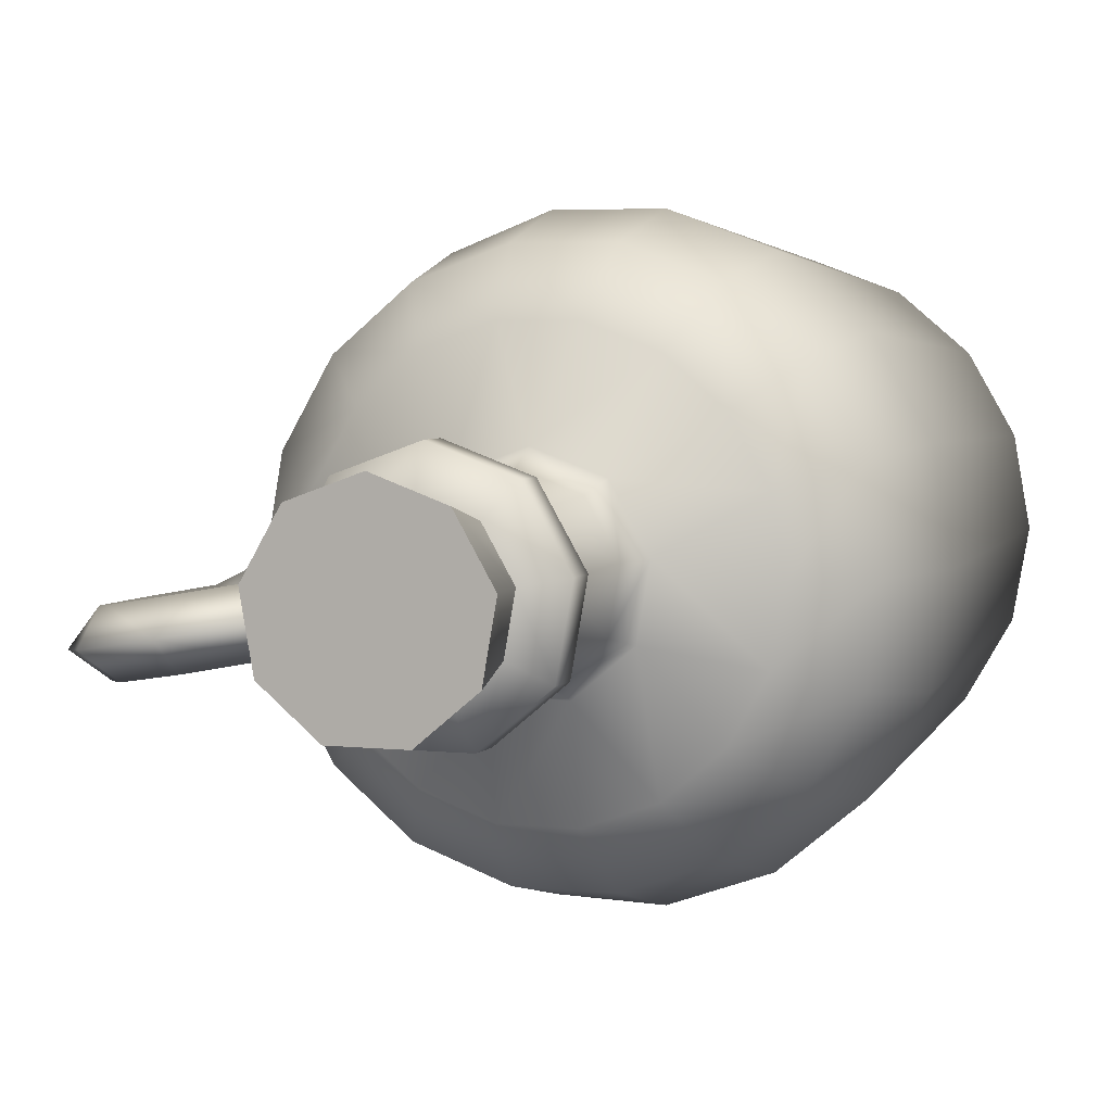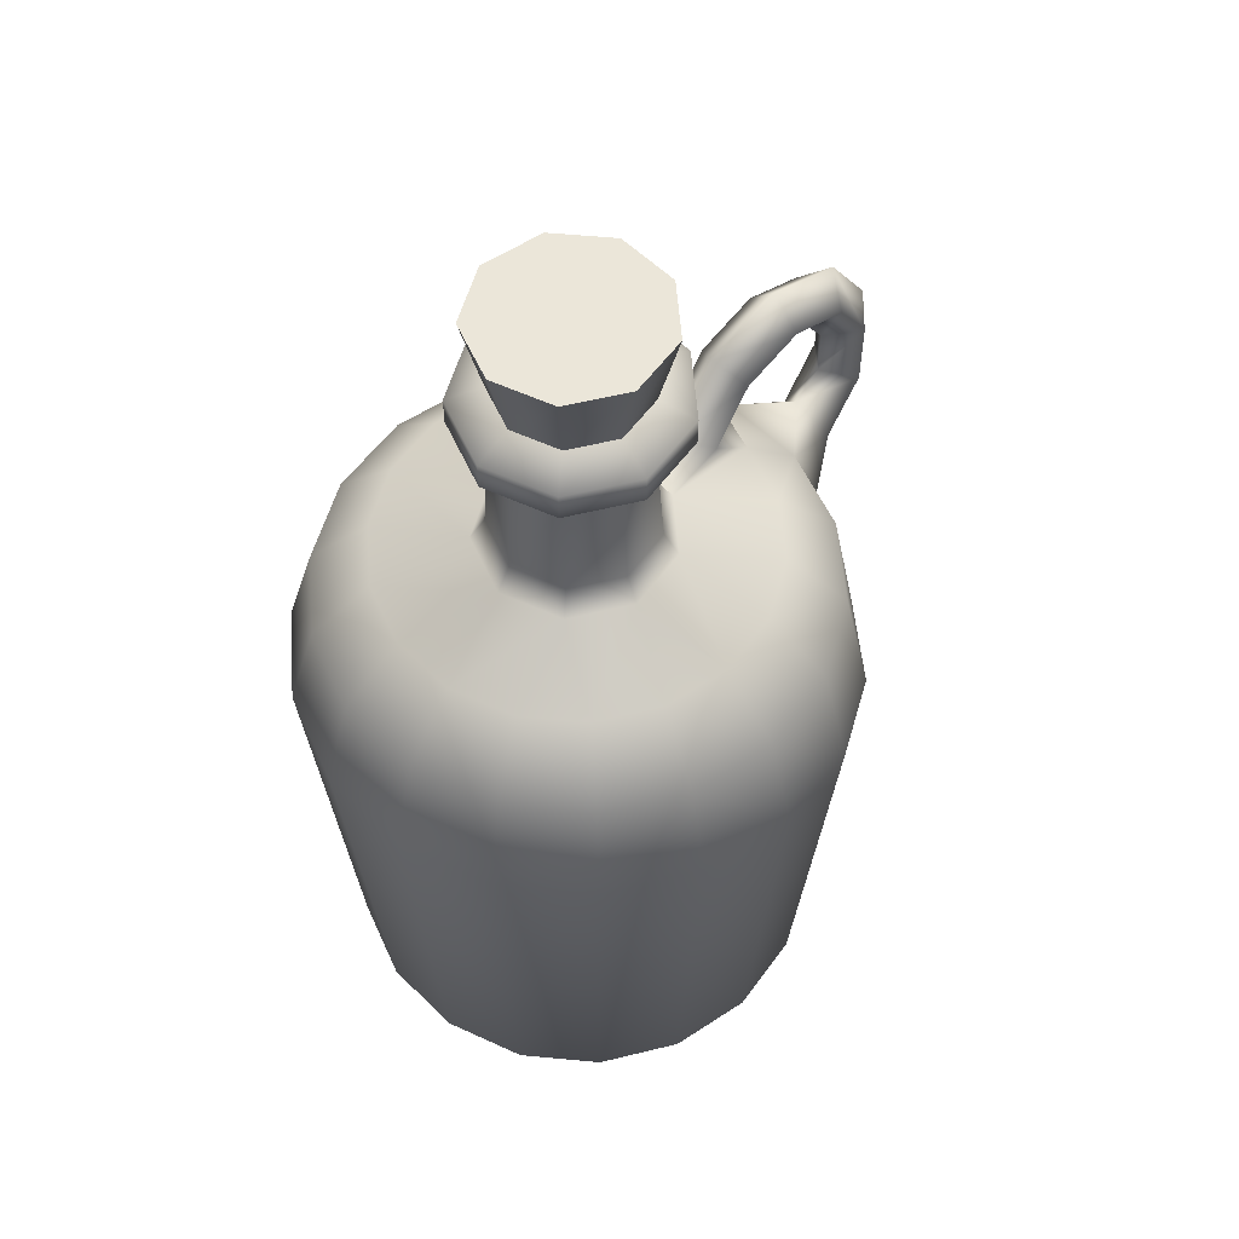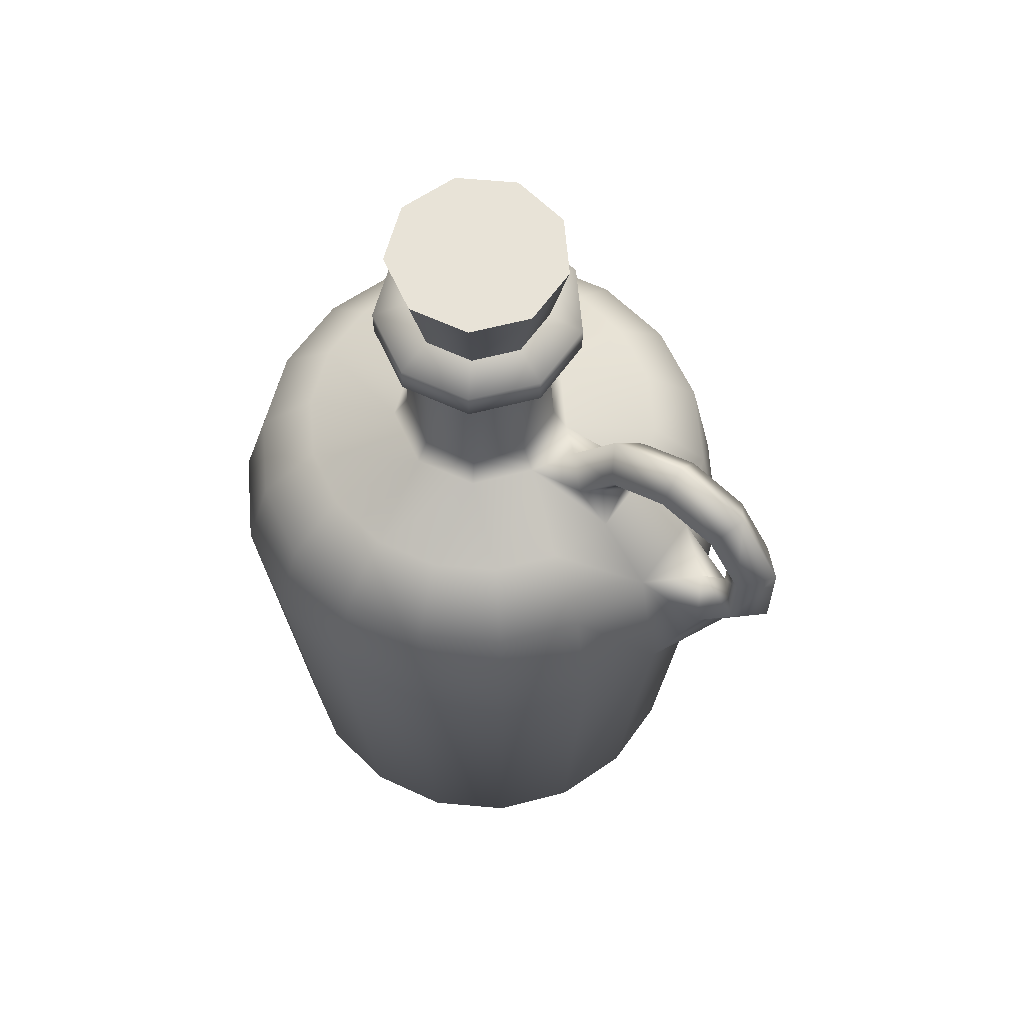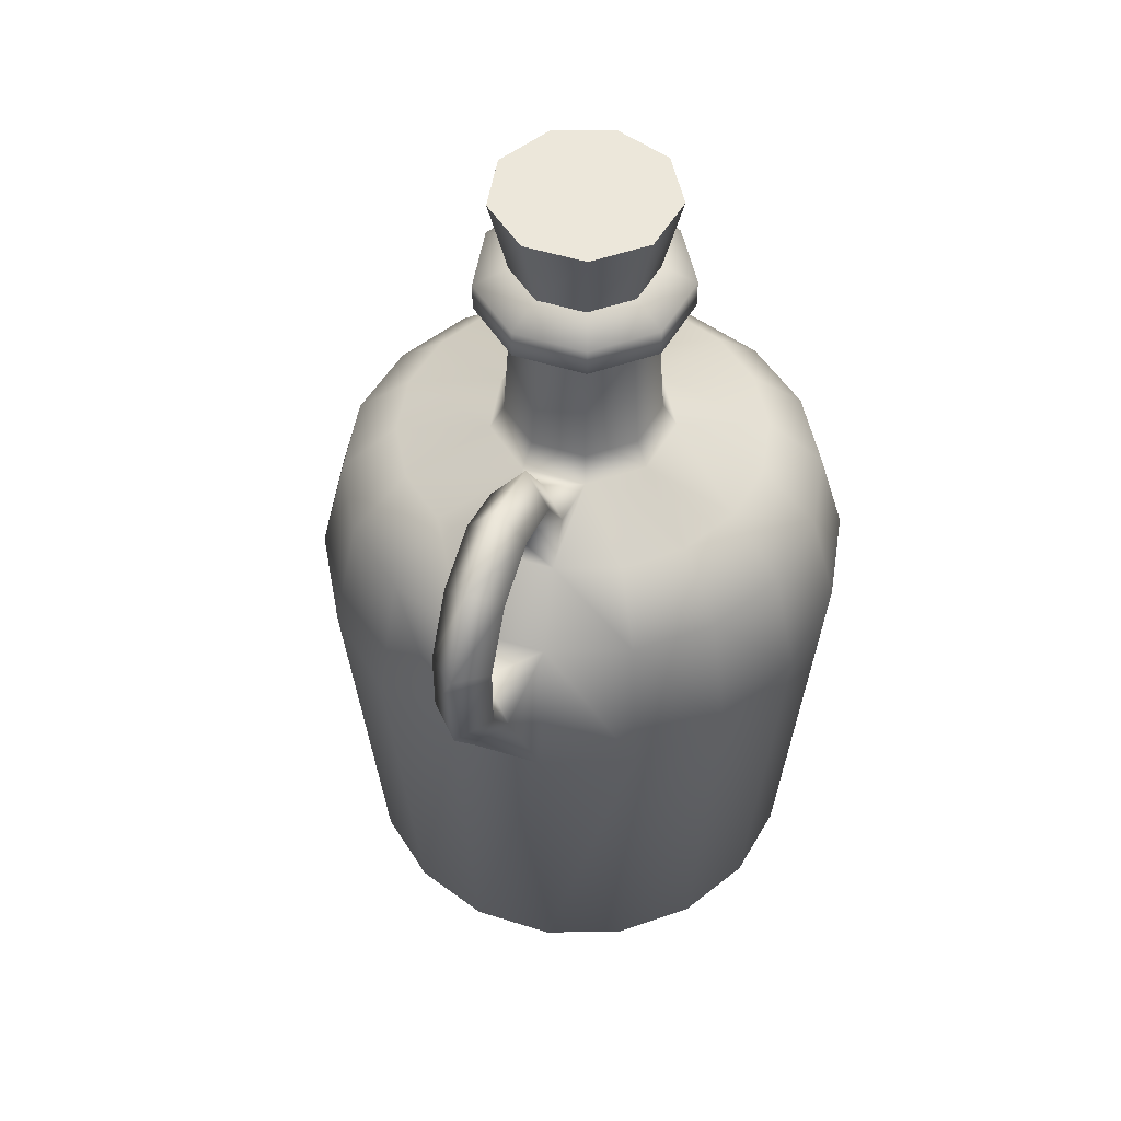
<metadata>
{"format":"obj","ext":"obj","renderer":"f3d","projection":"perspective","resolution":1024,"background":"white","views":[{"elev":4.6,"azim":-159.7,"up":"+Z"},{"elev":56.5,"azim":-34.4,"up":"+Y"},{"elev":62.4,"azim":45.3,"up":"+Y"},{"elev":50.5,"azim":119.0,"up":"+Y"}]}
</metadata>
<code>
o obj_bottle_A_Mesh.006
v 0.2335 0.001721 -0
v 0.2194 0.001721 -0.07987
v 0.1789 0.001721 -0.1501
v 0.1168 0.001721 -0.2022
v 0.04055 0.001721 -0.23
v -0.04055 0.001721 -0.23
v -0.1168 0.001721 -0.2022
v -0.1789 0.001721 -0.1501
v -0.2194 0.001721 -0.07987
v -0.2335 0.001721 -0
v -0.2194 0.001721 0.07987
v -0.1789 0.001721 0.1501
v -0.1168 0.001721 0.2022
v -0.04055 0.001721 0.23
v 0.04055 0.001721 0.23
v 0.1168 0.001721 0.2022
v 0.1789 0.001721 0.1501
v 0.2194 0.001721 0.07987
v 0.313 0.4972 -0
v 0.2941 0.4972 -0.1071
v 0.2398 0.5005 -0.2012
v 0.1565 0.5162 -0.2711
v 0.05435 0.5368 -0.3082
v -0.05435 0.5526 -0.3082
v -0.1565 0.5588 -0.2711
v -0.2398 0.5588 -0.2012
v -0.2941 0.5588 -0.1071
v -0.313 0.5588 -0
v -0.2941 0.5588 0.1071
v -0.2398 0.5588 0.2012
v -0.1565 0.5588 0.2711
v -0.05435 0.5588 0.3082
v 0.05435 0.5526 0.3082
v 0.1565 0.5368 0.2711
v 0.2398 0.5162 0.2012
v 0.2941 0.5011 0.1071
v 0.09043 0.7821 0.01594
v 0.09381 0.7529 -0.05416
v 0.03705 0.7529 -0.1018
v -0.03705 0.7529 -0.1018
v -0.09381 0.7529 -0.05416
v -0.1067 0.7529 0.01881
v -0.06963 0.7529 0.08298
v -0 0.7529 0.1083
v 0.06963 0.7529 0.08298
v 0.07161 0.9112 -0.04134
v 0.02828 0.9112 -0.0777
v -0.02828 0.9112 -0.0777
v -0.07161 0.9112 -0.04134
v -0.08143 0.9112 0.01436
v -0.05315 0.9112 0.06334
v -0 0.9112 0.08269
v 0.05315 0.9112 0.06334
v 0.08143 0.9112 0.01436
v 0.07161 0.9951 -0.04134
v 0.02828 0.9951 -0.0777
v -0.02828 0.9951 -0.0777
v -0.07161 0.9951 -0.04134
v -0.08143 0.9951 0.01436
v -0.05315 0.9951 0.06334
v -0 0.9951 0.08269
v 0.05315 0.9951 0.06334
v 0.08143 0.9951 0.01436
v 0.1061 0.9442 -0.06128
v 0.04192 0.9442 -0.1152
v -0.04192 0.9442 -0.1152
v -0.1061 0.9442 -0.06128
v -0.1207 0.9442 0.02128
v -0.07878 0.9442 0.09389
v -0 0.9442 0.1226
v 0.07878 0.9442 0.09389
v 0.1207 0.9442 0.02128
v 0.1207 0.9772 0.02128
v 0.07878 0.9772 0.09389
v -0 0.9772 0.1226
v -0.07878 0.9772 0.09389
v -0.1207 0.9772 0.02128
v -0.1061 0.9772 -0.06128
v -0.04192 0.9772 -0.1152
v 0.04192 0.9772 -0.1152
v 0.1061 0.9772 -0.06128
v 0.2646 0.6678 -0.09632
v 0.2816 0.6678 -0
v 0.2157 0.6678 -0.181
v 0.1408 0.6678 -0.2439
v 0.0489 0.6678 -0.2773
v -0.0489 0.6678 -0.2773
v -0.1408 0.6678 -0.2439
v -0.2157 0.6678 -0.181
v -0.2646 0.6678 -0.09632
v -0.2816 0.6678 -0
v -0.2646 0.6678 0.09632
v -0.2157 0.6678 0.181
v -0.1408 0.6678 0.2439
v -0.0489 0.6678 0.2773
v 0.0489 0.6678 0.2773
v 0.1408 0.6678 0.2439
v 0.2157 0.6678 0.181
v 0.2646 0.6678 0.09632
v 0.2022 0.7326 -0.07361
v 0.2152 0.7326 -0
v 0.1649 0.7326 -0.1383
v 0.1076 0.7326 -0.1864
v 0.03737 0.7326 -0.2119
v -0.03737 0.7326 -0.2119
v -0.1076 0.7326 -0.1864
v -0.1649 0.7326 -0.1383
v -0.2022 0.7326 -0.07361
v -0.2152 0.7326 -0
v -0.2022 0.7326 0.07361
v -0.1649 0.7326 0.1383
v -0.1076 0.7326 0.1864
v -0.03737 0.7326 0.2119
v 0.03737 0.7326 0.2119
v 0.1076 0.7326 0.1864
v 0.1649 0.7326 0.1383
v 0.2022 0.7326 0.07361
v 0.1067 0.7529 0.01881
v 0.07952 0.7821 -0.04591
v 0.0314 0.7821 -0.08628
v -0.0314 0.7821 -0.08628
v -0.07952 0.7821 -0.04591
v -0.09043 0.7821 0.01594
v -0.05902 0.7821 0.07034
v -0 0.7821 0.09182
v 0.05902 0.7821 0.07034
v 0.257 0.05255 -0.09354
v 0.2735 0.05255 -0
v 0.2095 0.05255 -0.1758
v 0.1367 0.05255 -0.2369
v 0.04749 0.05255 -0.2693
v -0.04749 0.05255 -0.2693
v -0.1367 0.05255 -0.2369
v -0.2095 0.05255 -0.1758
v -0.257 0.05255 -0.09354
v -0.2735 0.05255 -0
v -0.257 0.05255 0.09354
v -0.2095 0.05255 0.1758
v -0.1367 0.05255 0.2369
v -0.04749 0.05255 0.2693
v 0.04749 0.05255 0.2693
v 0.1367 0.05255 0.2369
v 0.2095 0.05255 0.1758
v 0.257 0.05255 0.09354
v 0.2777 0.8908 -0.04897
v 0.2835 0.8549 -0.01631
v 0.2777 0.8189 -0.04897
v 0.272 0.8549 -0.08164
v 0.3654 0.8595 -0.06442
v 0.3519 0.8304 -0.02837
v 0.327 0.8013 -0.05765
v 0.3404 0.8304 -0.0937
v 0.4195 0.7774 -0.07397
v 0.3942 0.7662 -0.03583
v 0.3574 0.7551 -0.06302
v 0.3827 0.7662 -0.1012
v 0.4195 0.6759 -0.07397
v 0.3942 0.687 -0.03583
v 0.3574 0.6981 -0.06302
v 0.3827 0.687 -0.1012
v 0.3654 0.5937 -0.06442
v 0.3519 0.6228 -0.02837
v 0.327 0.6699 -0.05765
v 0.3404 0.6228 -0.0937
v 0.1359 0.7774 -0.02397
v 0.1728 0.7662 0.003216
v 0.2077 0.7644 -0.03493
v 0.1612 0.7662 -0.06211
v 0.1901 0.8595 -0.03352
v 0.2151 0.8304 -0.004241
v 0.2285 0.8013 -0.04029
v 0.2035 0.8304 -0.06957
v 0.2193 0.02813 2e-06
v 0.2061 0.02813 -0.075
v 0.2307 0.0633 -0.08396
v 0.2455 0.0633 2e-06
v 0.168 0.02813 -0.1409
v 0.188 0.06329 -0.1578
v 0.1096 0.02813 -0.1899
v 0.1227 0.06324 -0.2126
v 0.03808 0.02813 -0.2159
v 0.04262 0.06319 -0.2417
v -0.03808 0.02813 -0.2159
v -0.04262 0.06316 -0.2417
v -0.1096 0.02813 -0.1899
v -0.1227 0.06315 -0.2125
v -0.168 0.02813 -0.1409
v -0.188 0.06315 -0.1578
v -0.2061 0.02813 -0.075
v -0.2306 0.06315 -0.08394
v -0.2193 0.02813 2e-06
v -0.2454 0.06315 2e-06
v -0.2061 0.02813 0.075
v -0.2306 0.06315 0.08394
v -0.168 0.02813 0.141
v -0.188 0.06315 0.1578
v -0.1096 0.02813 0.1899
v -0.1227 0.06315 0.2125
v -0.03808 0.02813 0.2159
v -0.04262 0.06315 0.2417
v 0.03808 0.02813 0.2159
v 0.04262 0.06316 0.2417
v 0.1096 0.02813 0.1899
v 0.1227 0.06319 0.2126
v 0.168 0.02813 0.141
v 0.188 0.06324 0.1578
v 0.2061 0.02813 0.075
v 0.2307 0.06328 0.08396
v 0.2712 0.4637 -0.09867
v 0.2886 0.4637 -3.3e-05
v 0.2209 0.4637 -0.1852
v 0.1438 0.4636 -0.2484
v 0.04986 0.4636 -0.2811
v -0.04924 0.4635 -0.2802
v -0.142 0.4635 -0.246
v -0.2176 0.4635 -0.1826
v -0.2669 0.4635 -0.09714
v -0.284 0.4635 2e-06
v -0.2669 0.4635 0.09715
v -0.2176 0.4635 0.1826
v -0.142 0.4635 0.246
v -0.04928 0.4635 0.2797
v 0.04955 0.4635 0.2801
v 0.143 0.4636 0.2471
v 0.2201 0.4636 0.1843
v 0.2709 0.4637 0.09843
v 0.09045 1.087 -0.05222
v 0.03572 1.087 -0.09814
v -0.03572 1.087 -0.09814
v -0.09045 1.087 -0.05222
v -0.1029 1.087 0.01814
v -0.06713 1.087 0.08001
v -0 1.087 0.1044
v 0.06713 1.087 0.08001
v 0.1029 1.087 0.01814
v 0.07161 0.9951 -0.04134
v 0.02828 0.9951 -0.0777
v -0.02828 0.9951 -0.0777
v -0.07161 0.9951 -0.04134
v -0.08143 0.9951 0.01436
v -0.05315 0.9951 0.06334
v -0 0.9951 0.08269
v 0.05315 0.9951 0.06334
v 0.08143 0.9951 0.01436
v 0.05516 0.9009 -0.03185
v 0.06273 0.9009 0.01106
v 0.04095 0.9009 0.0488
v -0 0.9009 0.0637
v -0.04095 0.9009 0.0488
v -0.06273 0.9009 0.01106
v -0.05516 0.9009 -0.03185
v -0.02179 0.9009 -0.05986
v 0.02179 0.9009 -0.05986
f 2 127 128
f 128 1 2
f 3 129 127
f 127 2 3
f 4 130 129
f 129 3 4
f 5 131 130
f 130 4 5
f 6 132 131
f 131 5 6
f 7 133 132
f 132 6 7
f 8 134 133
f 133 7 8
f 9 135 134
f 134 8 9
f 10 136 135
f 135 9 10
f 11 137 136
f 136 10 11
f 12 138 137
f 137 11 12
f 13 139 138
f 138 12 13
f 14 140 139
f 139 13 14
f 15 141 140
f 140 14 15
f 16 142 141
f 141 15 16
f 17 143 142
f 142 16 17
f 18 144 143
f 143 17 18
f 1 128 144
f 144 18 1
f 21 84 82
f 82 20 21
f 22 85 84
f 84 21 22
f 23 86 85
f 85 22 23
f 24 87 86
f 86 23 24
f 25 88 87
f 87 24 25
f 26 89 88
f 88 25 26
f 27 90 89
f 89 26 27
f 28 91 90
f 90 27 28
f 29 92 91
f 91 28 29
f 30 93 92
f 92 29 30
f 31 94 93
f 93 30 31
f 32 95 94
f 94 31 32
f 33 96 95
f 95 32 33
f 34 97 96
f 96 33 34
f 35 98 97
f 97 34 35
f 36 99 98
f 98 35 36
f 19 83 99
f 99 36 19
f 37 119 46
f 46 54 37
f 119 120 47
f 47 46 119
f 120 121 48
f 48 47 120
f 121 122 49
f 49 48 121
f 122 123 50
f 50 49 122
f 123 124 51
f 51 50 123
f 124 125 52
f 52 51 124
f 125 126 53
f 53 52 125
f 126 37 54
f 54 53 126
f 72 64 81
f 81 73 72
f 64 65 80
f 80 81 64
f 65 66 79
f 79 80 65
f 66 67 78
f 78 79 66
f 67 68 77
f 77 78 67
f 68 69 76
f 76 77 68
f 69 70 75
f 75 76 69
f 70 71 74
f 74 75 70
f 71 72 73
f 73 74 71
f 17 16 15
f 15 14 13
f 13 12 11
f 15 13 11
f 11 10 9
f 9 8 7
f 11 9 7
f 7 6 5
f 5 4 3
f 7 5 3
f 11 7 3
f 15 11 3
f 3 2 1
f 15 3 1
f 17 15 1
f 18 17 1
f 54 46 64
f 64 72 54
f 46 47 65
f 65 64 46
f 47 48 66
f 66 65 47
f 48 49 67
f 67 66 48
f 49 50 68
f 68 67 49
f 50 51 69
f 69 68 50
f 51 52 70
f 70 69 51
f 52 53 71
f 71 70 52
f 53 54 72
f 72 71 53
f 55 63 73
f 73 81 55
f 63 62 74
f 74 73 63
f 62 61 75
f 75 74 62
f 61 60 76
f 76 75 61
f 60 59 77
f 77 76 60
f 59 58 78
f 78 77 59
f 58 57 79
f 79 78 58
f 57 56 80
f 80 79 57
f 56 55 81
f 81 80 56
f 102 38 100
f 39 38 102
f 102 103 39
f 104 39 103
f 40 39 104
f 104 105 40
f 106 40 105
f 41 40 106
f 106 107 41
f 108 41 107
f 42 41 108
f 108 109 42
f 110 42 109
f 43 42 110
f 110 111 43
f 112 43 111
f 44 43 112
f 112 113 44
f 114 44 113
f 45 44 114
f 114 115 45
f 116 45 115
f 118 45 116
f 116 117 118
f 101 118 117
f 82 100 101
f 101 83 82
f 84 102 100
f 100 82 84
f 85 103 102
f 102 84 85
f 86 104 103
f 103 85 86
f 87 105 104
f 104 86 87
f 88 106 105
f 105 87 88
f 89 107 106
f 106 88 89
f 90 108 107
f 107 89 90
f 91 109 108
f 108 90 91
f 92 110 109
f 109 91 92
f 93 111 110
f 110 92 93
f 94 112 111
f 111 93 94
f 95 113 112
f 112 94 95
f 96 114 113
f 113 95 96
f 97 115 114
f 114 96 97
f 98 116 115
f 115 97 98
f 99 117 116
f 116 98 99
f 83 101 117
f 117 99 83
f 38 119 37
f 37 118 38
f 39 120 119
f 119 38 39
f 40 121 120
f 120 39 40
f 41 122 121
f 121 40 41
f 42 123 122
f 122 41 42
f 43 124 123
f 123 42 43
f 44 125 124
f 124 43 44
f 45 126 125
f 125 44 45
f 118 37 126
f 126 45 118
f 20 19 128
f 128 127 20
f 21 20 127
f 127 129 21
f 22 21 129
f 129 130 22
f 23 22 130
f 130 131 23
f 24 23 131
f 131 132 24
f 25 24 132
f 132 133 25
f 26 25 133
f 133 134 26
f 27 26 134
f 134 135 27
f 28 27 135
f 135 136 28
f 29 28 136
f 136 137 29
f 30 29 137
f 137 138 30
f 31 30 138
f 138 139 31
f 32 31 139
f 139 140 32
f 33 32 140
f 140 141 33
f 34 33 141
f 141 142 34
f 35 34 142
f 142 143 35
f 36 35 143
f 143 144 36
f 19 36 144
f 144 128 19
f 145 146 150
f 150 149 145
f 146 147 151
f 151 150 146
f 147 148 152
f 152 151 147
f 148 145 149
f 149 152 148
f 149 150 154
f 154 153 149
f 150 151 155
f 155 154 150
f 151 152 156
f 156 155 151
f 152 149 153
f 153 156 152
f 153 154 158
f 158 157 153
f 154 155 159
f 159 158 154
f 155 156 160
f 160 159 155
f 156 153 157
f 157 160 156
f 157 158 162
f 162 161 157
f 158 159 163
f 163 162 158
f 159 160 164
f 164 163 159
f 160 157 161
f 161 164 160
f 165 166 170
f 170 169 165
f 166 167 171
f 171 170 166
f 167 168 172
f 172 171 167
f 168 165 169
f 169 172 168
f 169 170 146
f 146 145 169
f 170 171 147
f 147 146 170
f 171 172 148
f 148 147 171
f 172 169 145
f 145 148 172
f 101 167 166
f 100 168 167
f 38 165 168
f 118 166 165
f 19 161 162
f 20 164 161
f 82 163 164
f 83 162 163
f 83 19 162
f 82 83 163
f 20 82 164
f 19 20 161
f 100 38 168
f 101 100 167
f 118 101 166
f 38 118 165
f 174 175 176
f 176 173 174
f 177 178 175
f 175 174 177
f 179 180 178
f 178 177 179
f 181 182 180
f 180 179 181
f 183 184 182
f 182 181 183
f 185 186 184
f 184 183 185
f 187 188 186
f 186 185 187
f 189 190 188
f 188 187 189
f 191 192 190
f 190 189 191
f 193 194 192
f 192 191 193
f 195 196 194
f 194 193 195
f 197 198 196
f 196 195 197
f 199 200 198
f 198 197 199
f 201 202 200
f 200 199 201
f 203 204 202
f 202 201 203
f 205 206 204
f 204 203 205
f 207 208 206
f 206 205 207
f 173 176 208
f 208 207 173
f 205 203 201
f 201 199 197
f 197 195 193
f 201 197 193
f 193 191 189
f 189 187 185
f 193 189 185
f 185 183 181
f 181 179 177
f 185 181 177
f 193 185 177
f 201 193 177
f 177 174 173
f 201 177 173
f 205 201 173
f 207 205 173
f 209 210 176
f 176 175 209
f 211 209 175
f 175 178 211
f 212 211 178
f 178 180 212
f 213 212 180
f 180 182 213
f 214 213 182
f 182 184 214
f 215 214 184
f 184 186 215
f 216 215 186
f 186 188 216
f 217 216 188
f 188 190 217
f 218 217 190
f 190 192 218
f 219 218 192
f 192 194 219
f 220 219 194
f 194 196 220
f 221 220 196
f 196 198 221
f 222 221 198
f 198 200 222
f 223 222 200
f 200 202 223
f 224 223 202
f 202 204 224
f 225 224 204
f 204 206 225
f 226 225 206
f 206 208 226
f 210 226 208
f 208 176 210
f 211 212 213
f 213 214 215
f 215 216 217
f 213 215 217
f 217 218 219
f 219 220 221
f 217 219 221
f 221 222 223
f 223 224 225
f 221 223 225
f 217 221 225
f 213 217 225
f 225 226 210
f 213 225 210
f 211 213 210
f 209 211 210
f 228 229 230
f 230 231 232
f 232 233 234
f 230 232 234
f 228 230 234
f 228 234 235
f 227 228 235
f 244 236 227
f 227 235 244
f 236 237 228
f 228 227 236
f 237 238 229
f 229 228 237
f 238 239 230
f 230 229 238
f 239 240 231
f 231 230 239
f 240 241 232
f 232 231 240
f 241 242 233
f 233 232 241
f 242 243 234
f 234 233 242
f 243 244 235
f 235 234 243
f 247 248 249
f 249 250 251
f 251 252 253
f 249 251 253
f 247 249 253
f 247 253 245
f 246 247 245
f 236 244 246
f 246 245 236
f 244 243 247
f 247 246 244
f 243 242 248
f 248 247 243
f 242 241 249
f 249 248 242
f 241 240 250
f 250 249 241
f 240 239 251
f 251 250 240
f 239 238 252
f 252 251 239
f 238 237 253
f 253 252 238
f 237 236 245
f 245 253 237

</code>
